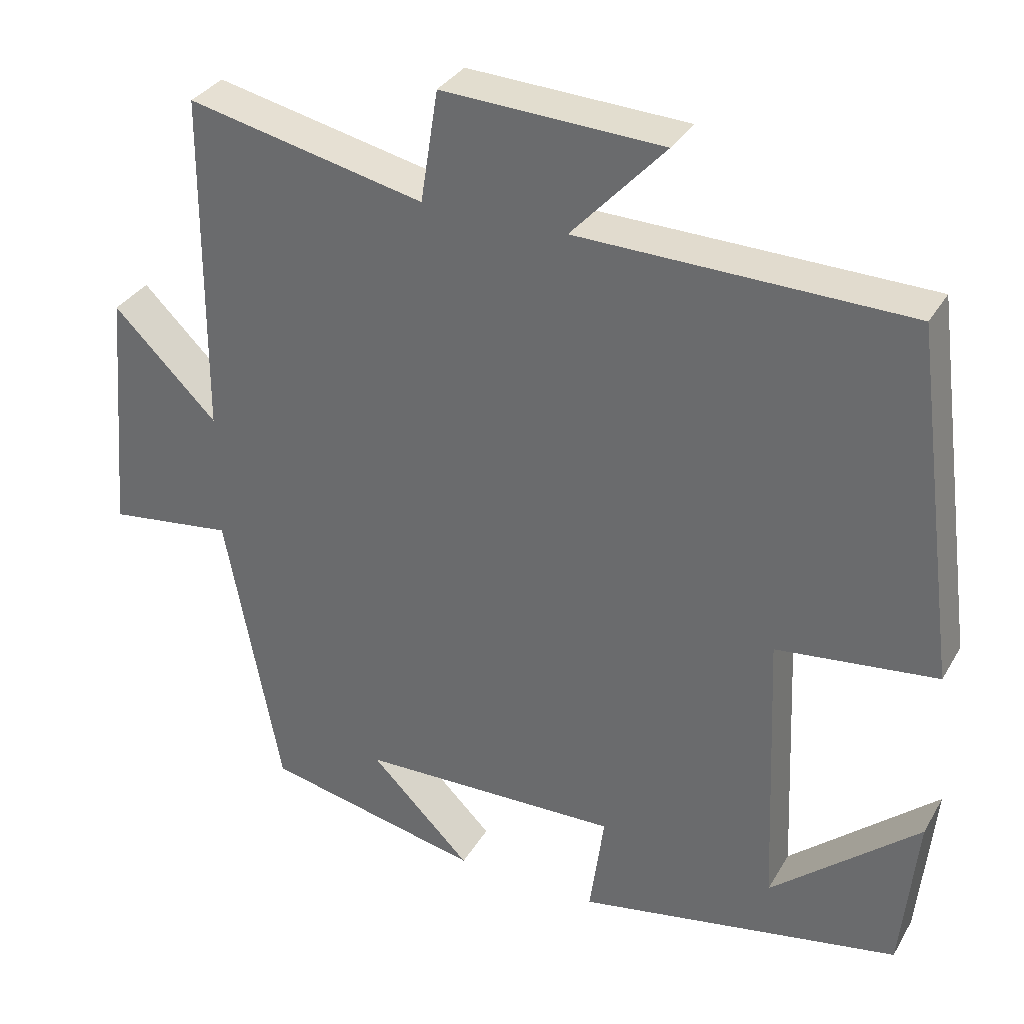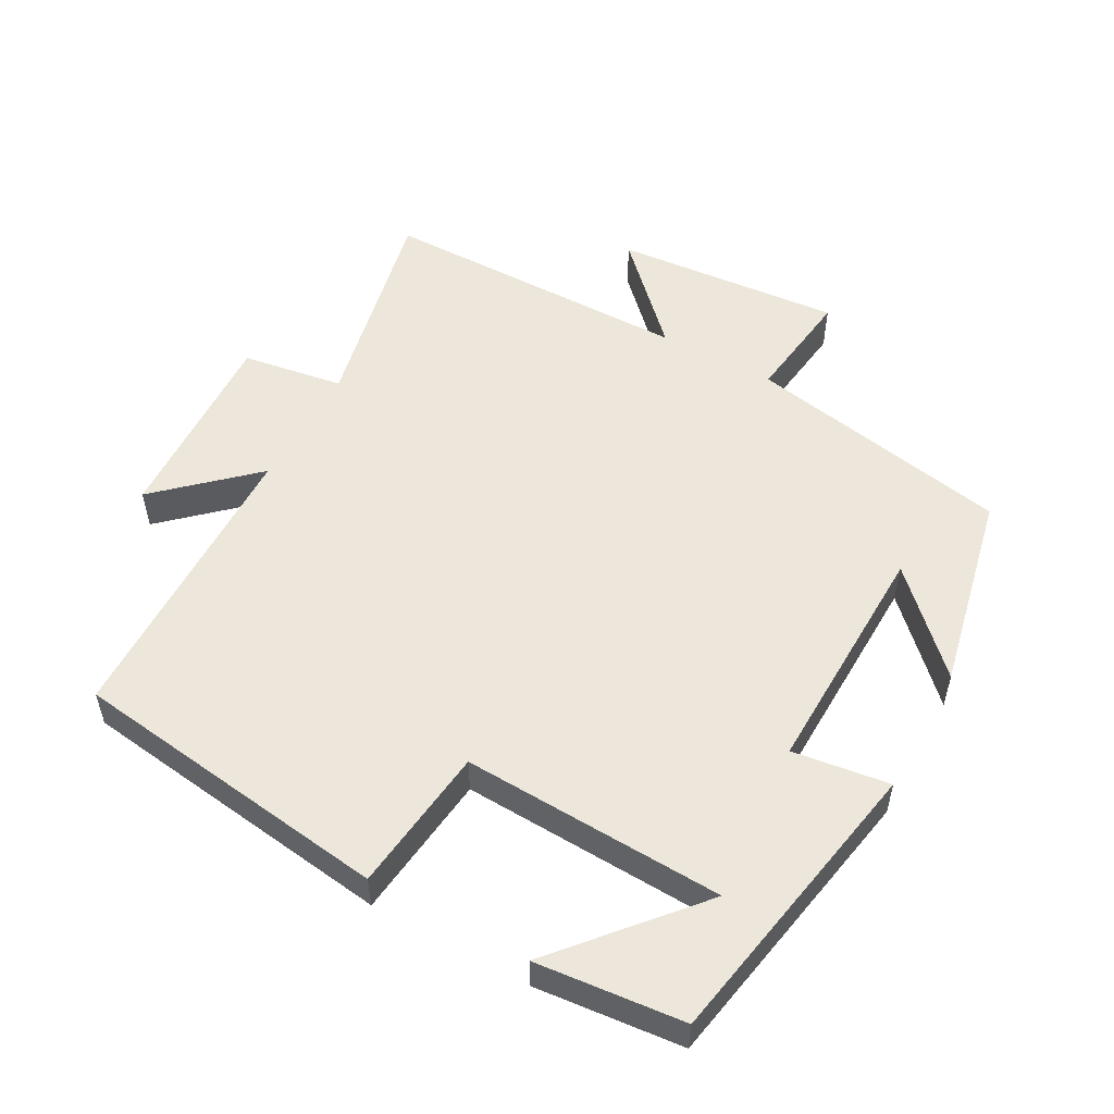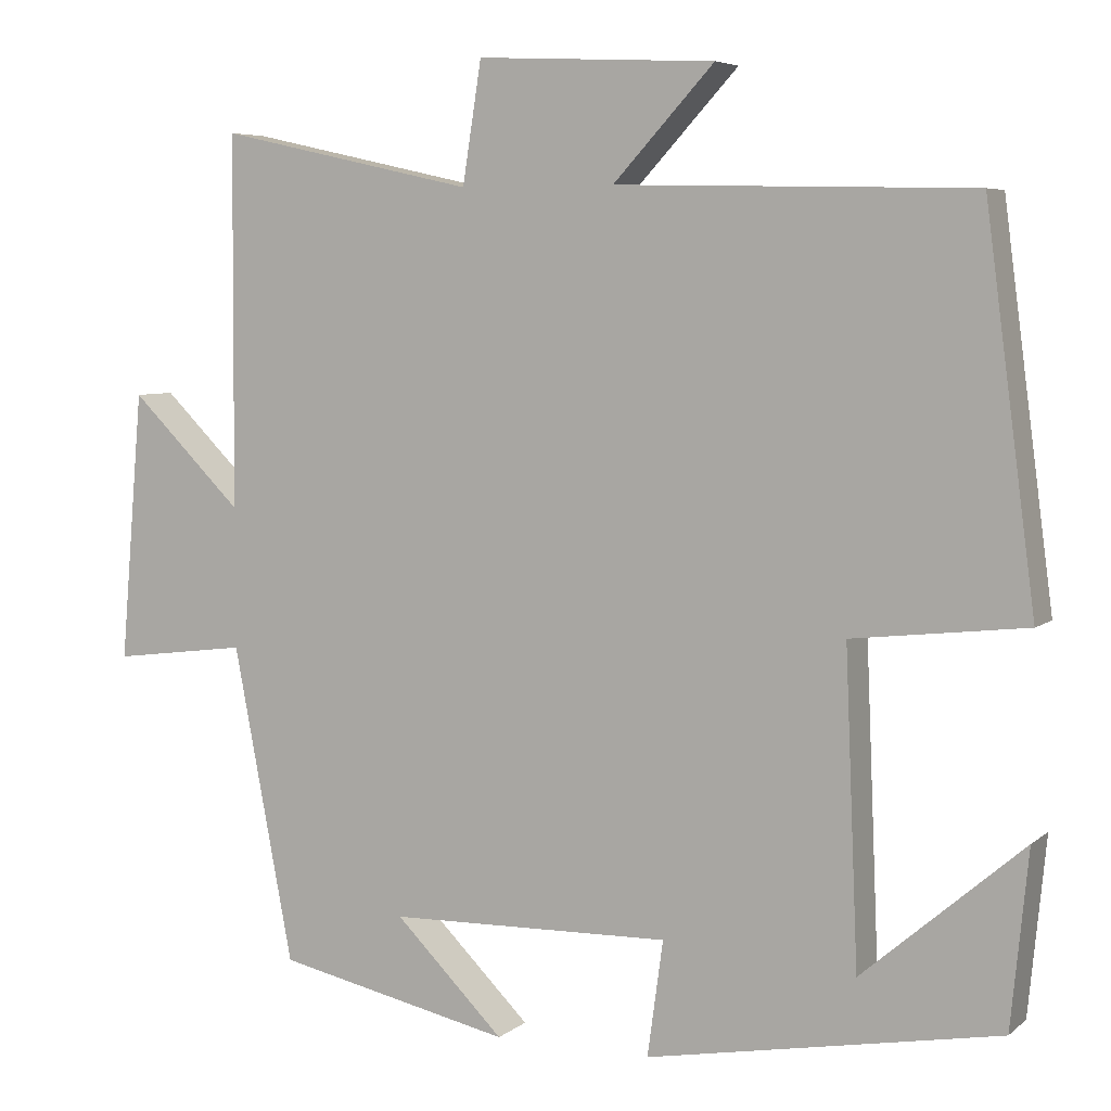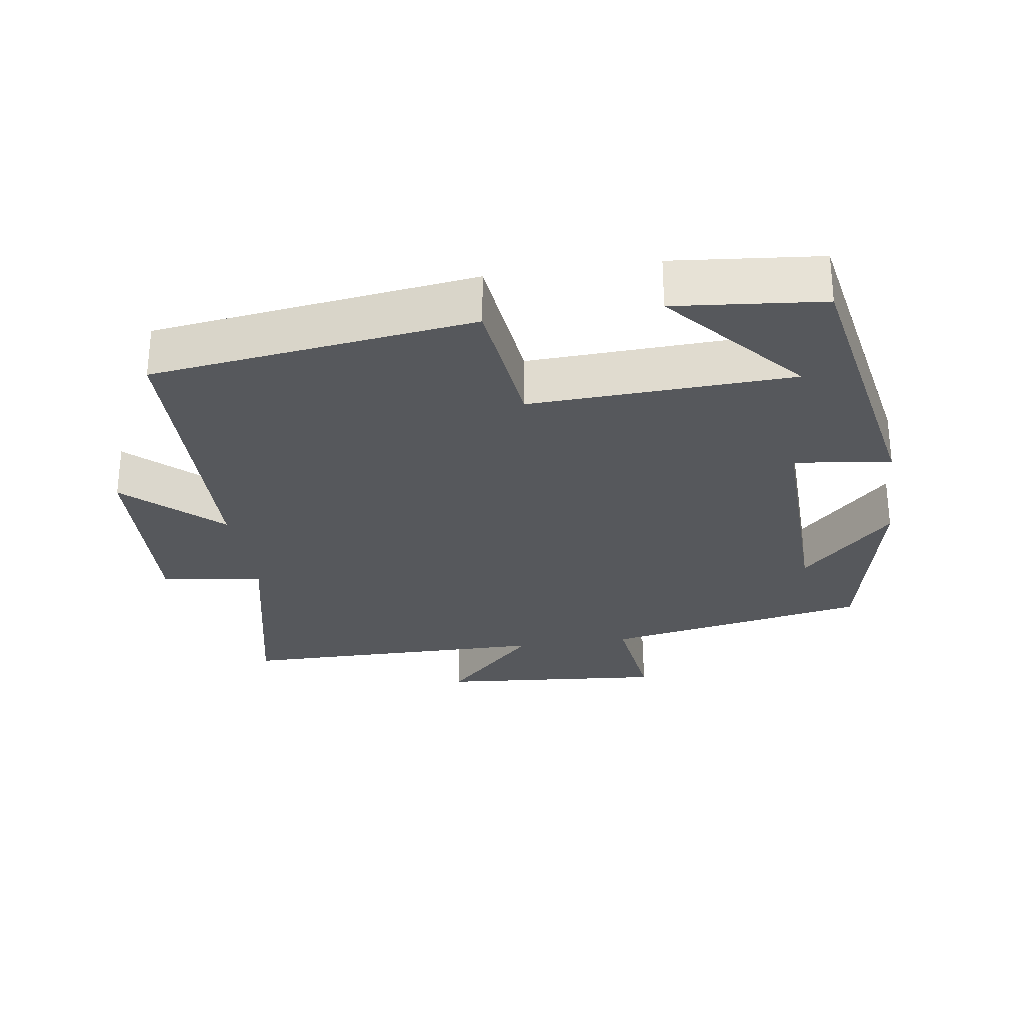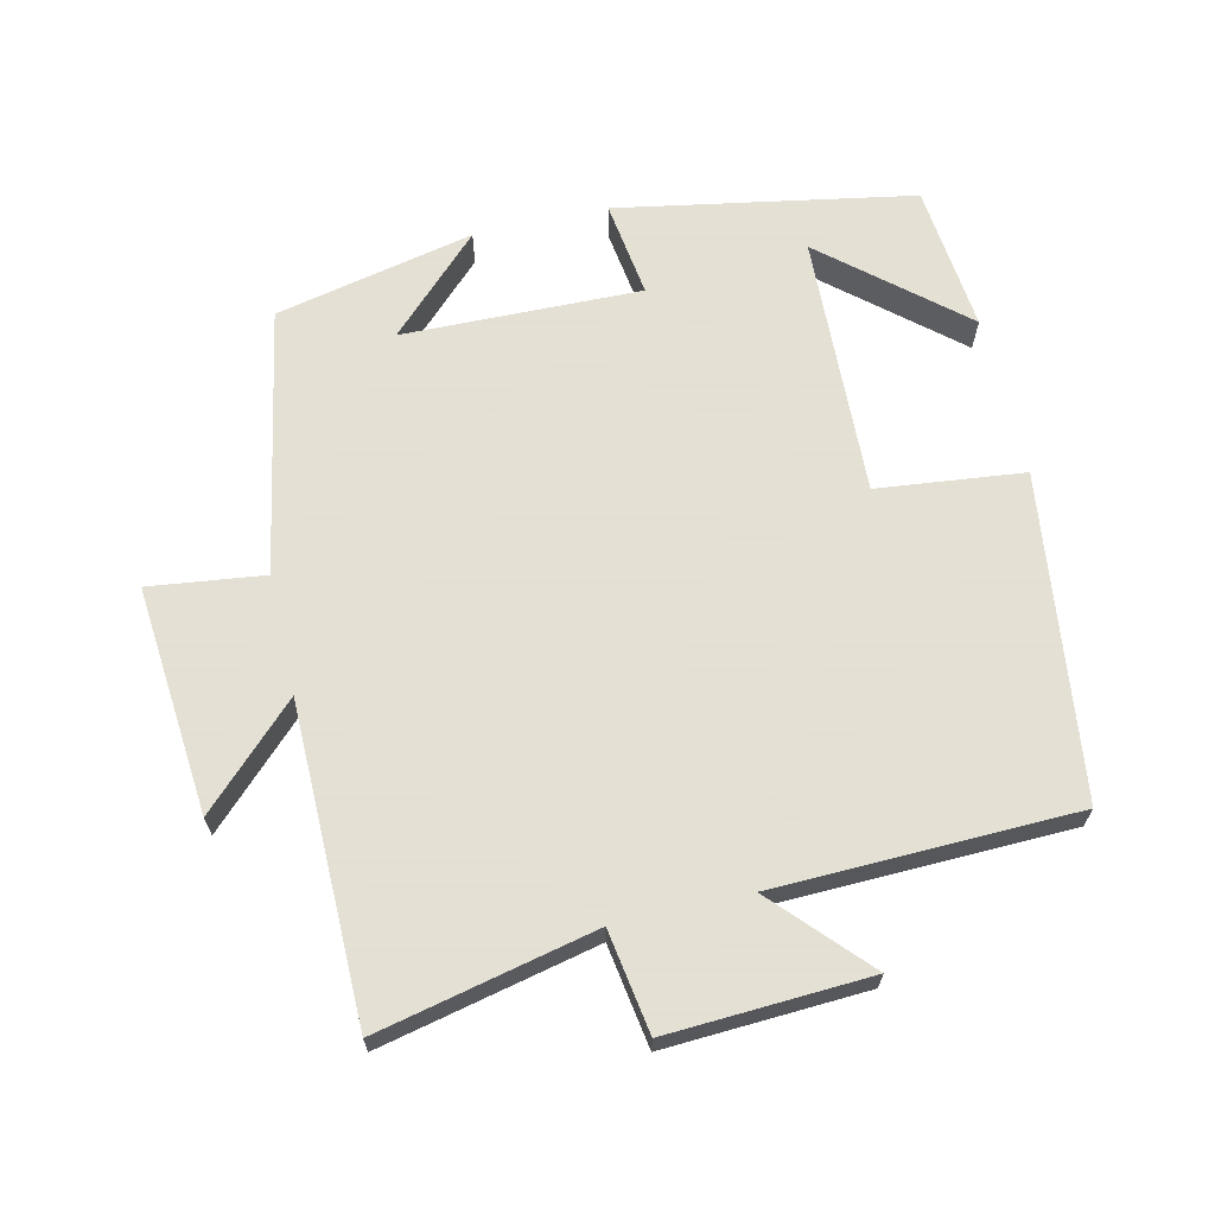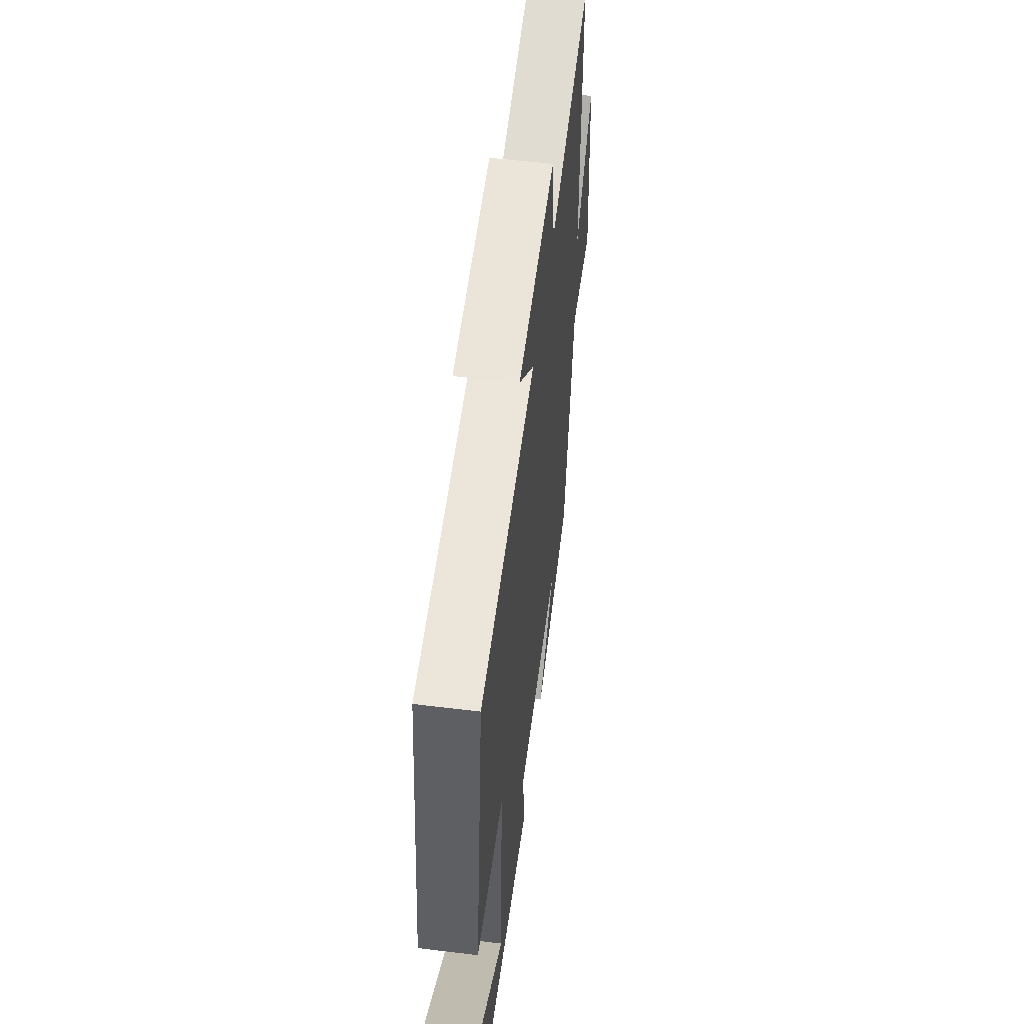
<metadata>
{"format":"obj","ext":"obj","renderer":"f3d","projection":"perspective","resolution":1024,"background":"white","views":[{"elev":33.0,"azim":26.1,"up":"+Z"},{"elev":53.3,"azim":118.9,"up":"+Y"},{"elev":5.8,"azim":25.6,"up":"+Z"},{"elev":-28.2,"azim":98.5,"up":"+Y"},{"elev":66.2,"azim":-13.1,"up":"+Y"},{"elev":56.2,"azim":97.3,"up":"+Z"}]}
</metadata>
<code>
v 0.479 0.07 -0.422
v 0.052 0.07 -0.5
v 0.071 0.07 -0.36
v -0.273 0.07 -0.368
v -0.14 0.07 -0.5
v -0.427 0.07 -0.438
v -0.5 0.07 -0.055
v -0.665 0.07 -0.076
v -0.637 0.07 0.252
v -0.5 0.07 0.117
v -0.497 0.07 0.569
v -0.184 0.07 0.5
v -0.161 0.07 0.647
v 0.129 0.07 0.633
v 0.006 0.07 0.5
v 0.439 0.07 0.49
v 0.5 0.07 0.025
v 0.289 0.07 0.001
v 0.305 0.07 -0.377
v 0.5 0.07 -0.209
v 0.479 0 -0.422
v 0.052 0 -0.5
v 0.071 0 -0.36
v -0.273 0 -0.368
v -0.14 0 -0.5
v -0.427 0 -0.438
v -0.5 0 -0.055
v -0.665 0 -0.076
v -0.637 0 0.252
v -0.5 0 0.117
v -0.497 0 0.569
v -0.184 0 0.5
v -0.161 0 0.647
v 0.129 0 0.633
v 0.006 0 0.5
v 0.439 0 0.49
v 0.5 0 0.025
v 0.289 0 0.001
v 0.305 0 -0.377
v 0.5 0 -0.209
f 19 20 1
f 15 16 17 18
f 15 18 19
f 12 13 14 15
f 12 15 19
f 10 11 12 19
f 7 8 9 10
f 7 10 19
f 4 5 6
f 4 6 7
f 3 4 7
f 19 1 2 3
f 3 7 19
f 21 40 39
f 38 37 36 35
f 39 38 35
f 35 34 33 32
f 39 35 32
f 39 32 31 30
f 30 29 28 27
f 39 30 27
f 26 25 24
f 27 26 24
f 27 24 23
f 23 22 21 39
f 39 27 23
f 1 21 22 2
f 2 22 23 3
f 3 23 24 4
f 4 24 25 5
f 5 25 26 6
f 6 26 27 7
f 7 27 28 8
f 8 28 29 9
f 9 29 30 10
f 10 30 31 11
f 11 31 32 12
f 12 32 33 13
f 13 33 34 14
f 14 34 35 15
f 15 35 36 16
f 16 36 37 17
f 17 37 38 18
f 18 38 39 19
f 19 39 40 20
f 20 40 21 1

</code>
